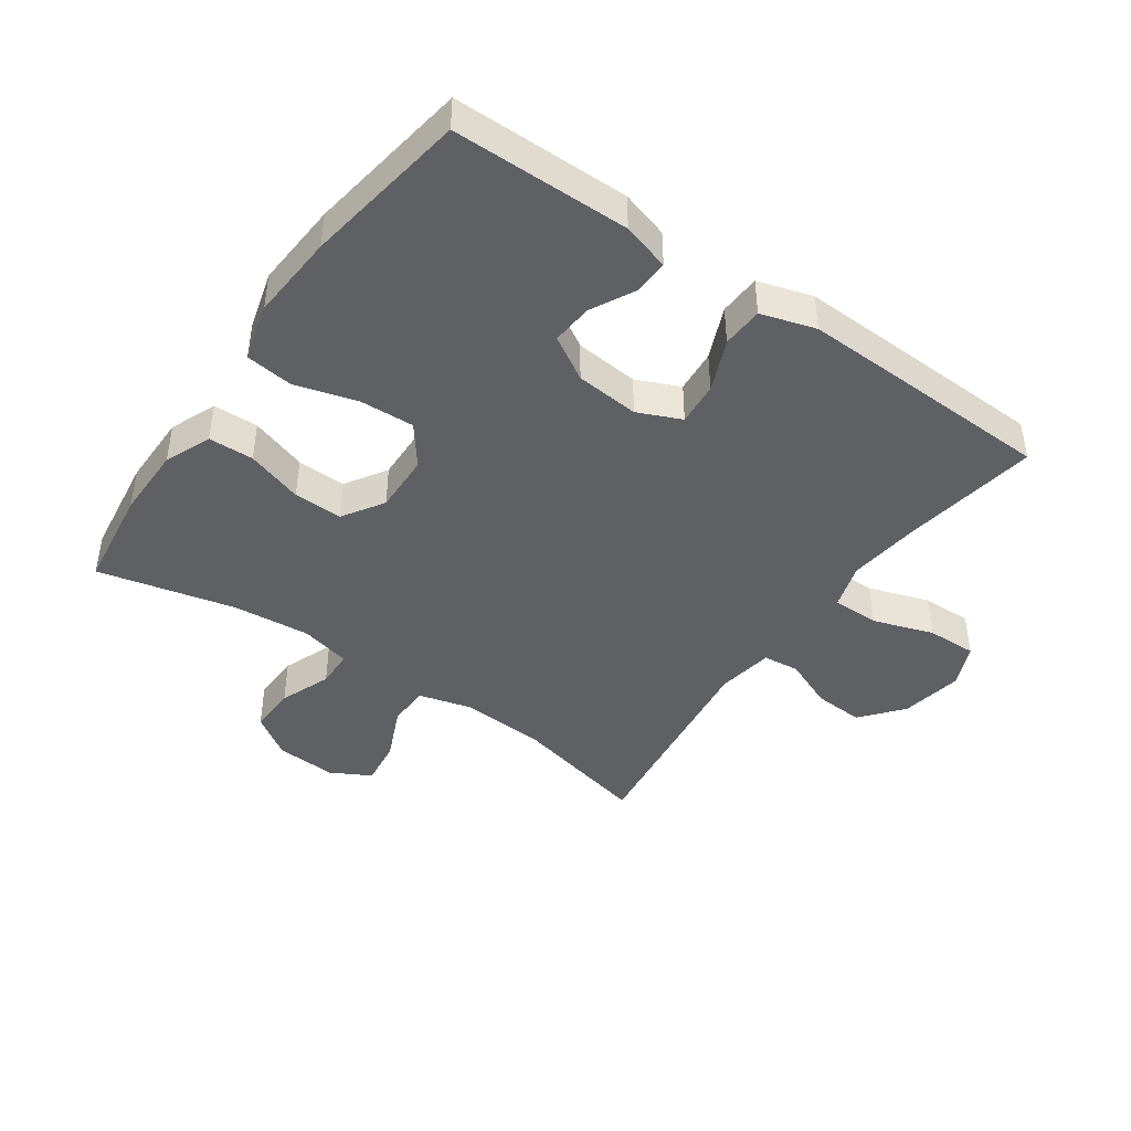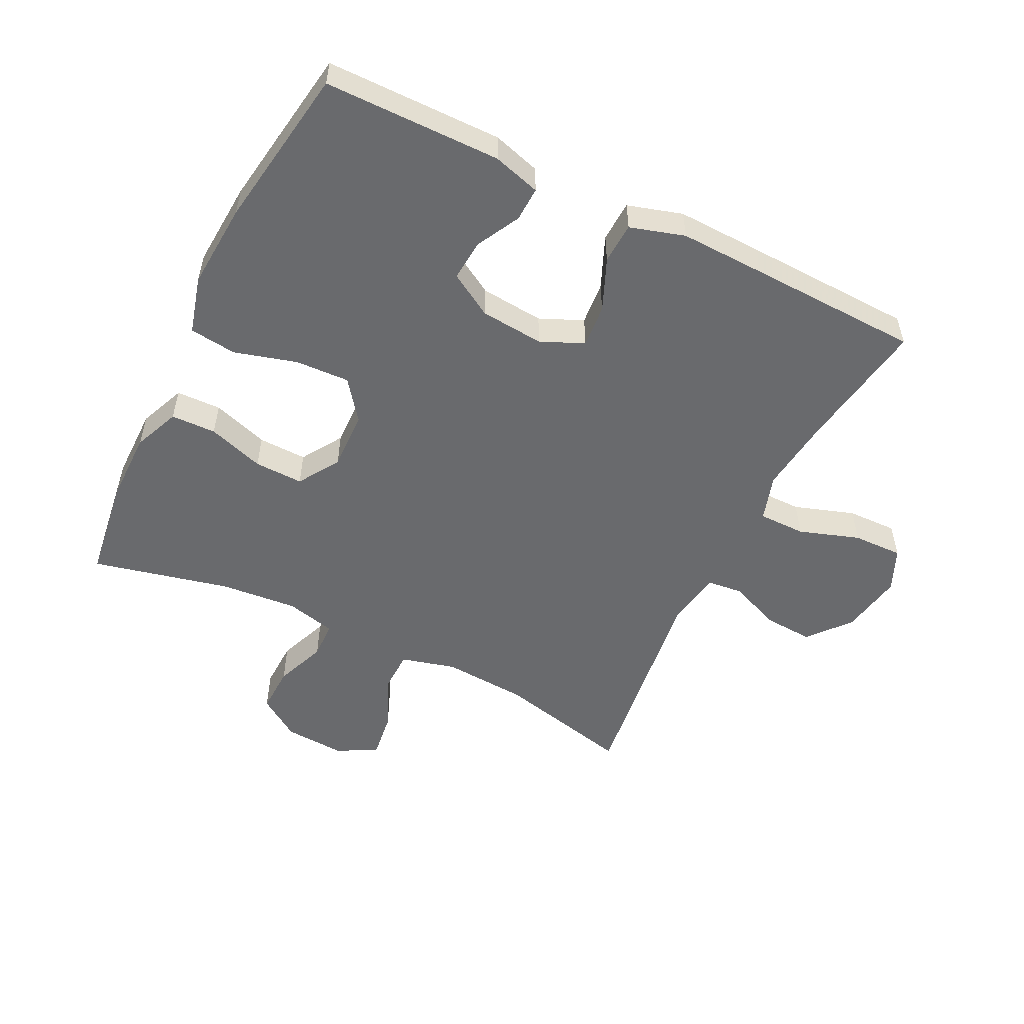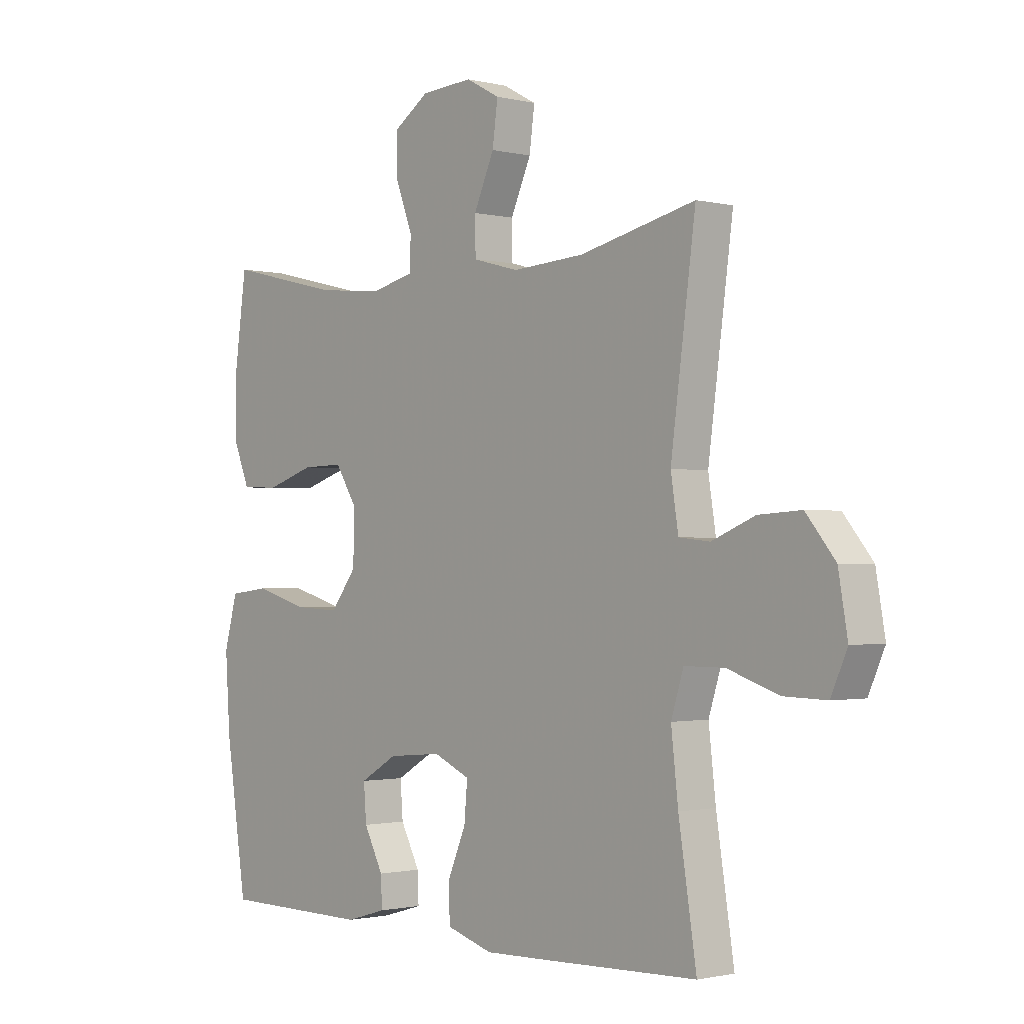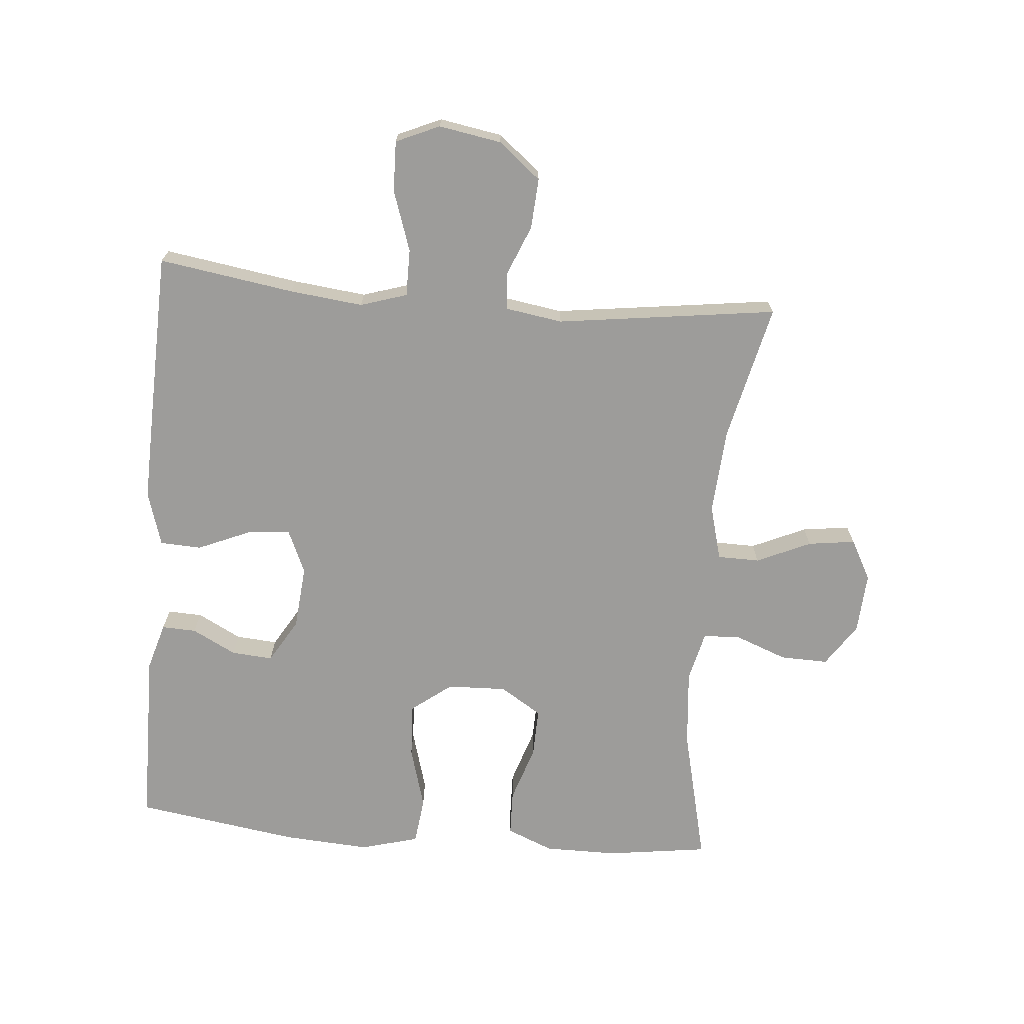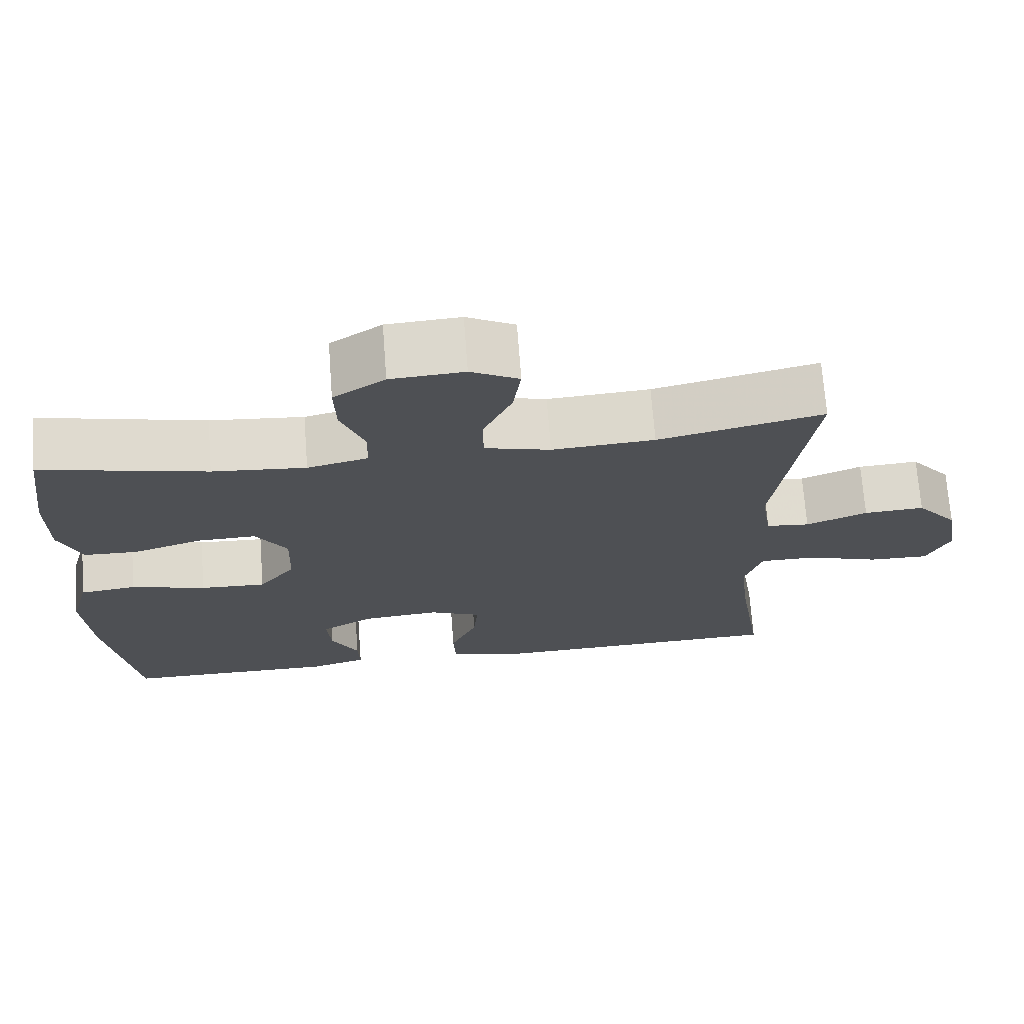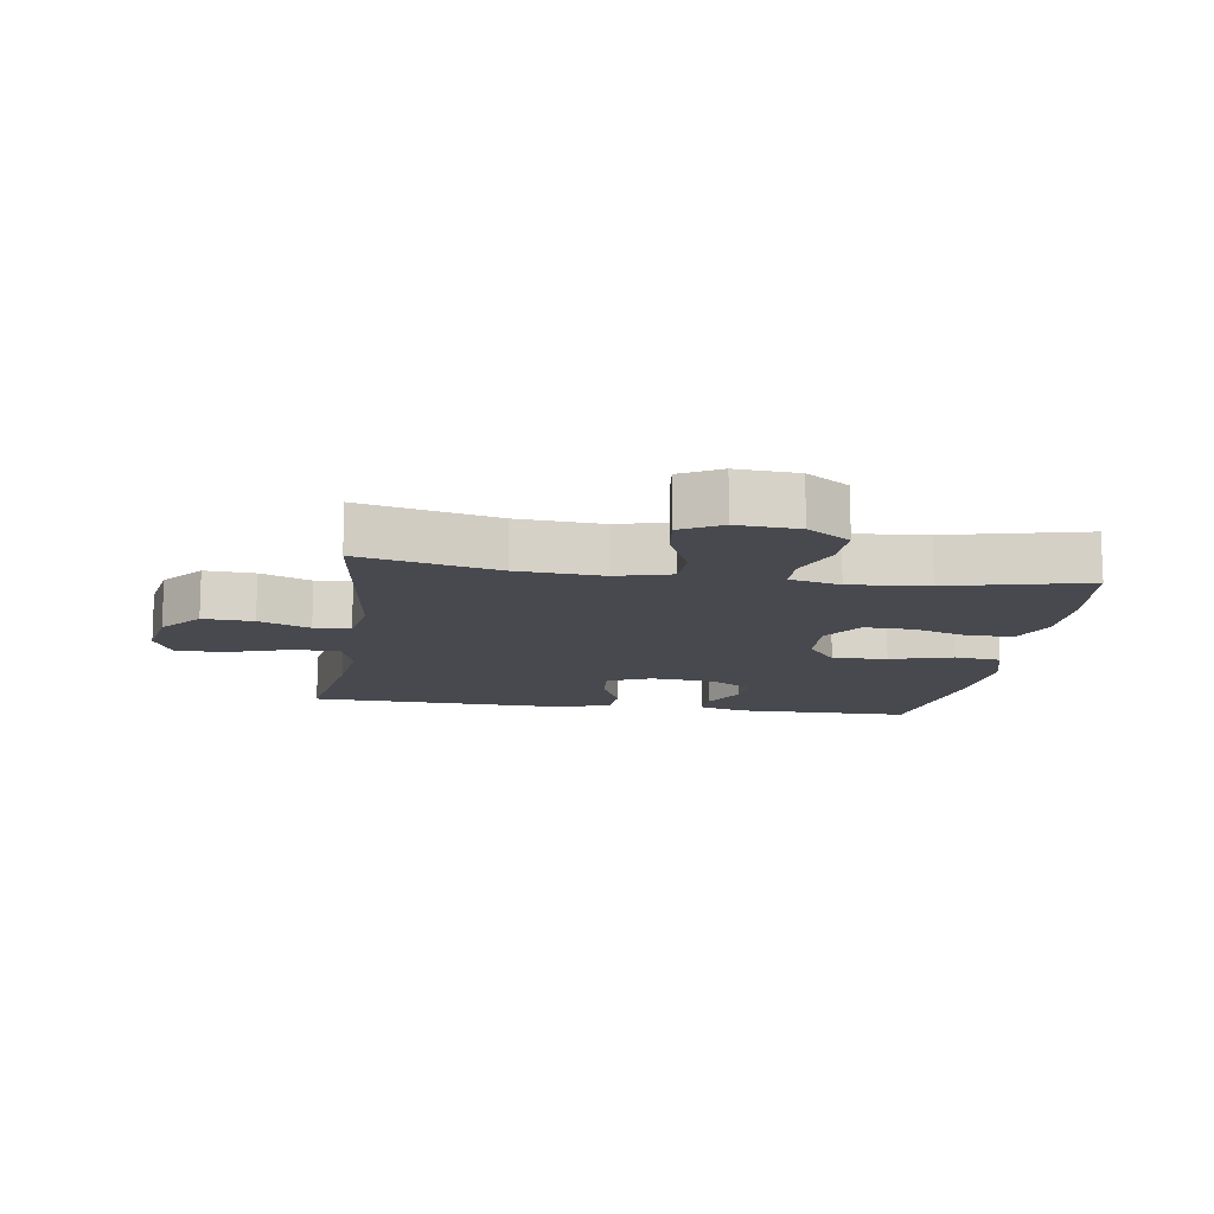
<metadata>
{"format":"obj","ext":"obj","renderer":"f3d","projection":"perspective","resolution":1024,"background":"white","views":[{"elev":-43.4,"azim":144.9,"up":"+Y"},{"elev":-53.0,"azim":153.6,"up":"+Y"},{"elev":-1.2,"azim":-131.5,"up":"+Z"},{"elev":-70.1,"azim":-94.9,"up":"+Y"},{"elev":71.0,"azim":175.7,"up":"+Z"},{"elev":-12.7,"azim":-8.6,"up":"+Y"}]}
</metadata>
<code>
v 0.5 0.07 -0.5
v 0.222 0.07 -0.502
v 0.147 0.07 -0.48
v 0.149 0.07 -0.426
v 0.185 0.07 -0.357
v 0.19 0.07 -0.292
v 0.121 0.07 -0.251
v 0.021 0.07 -0.242
v -0.047 0.07 -0.272
v -0.041 0.07 -0.34
v -0.006 0.07 -0.422
v -0.009 0.07 -0.487
v -0.095 0.07 -0.513
v -0.229 0.07 -0.509
v -0.5 0.07 -0.5
v -0.467 0.07 -0.288
v -0.454 0.07 -0.173
v -0.477 0.07 -0.1
v -0.551 0.07 -0.1
v -0.646 0.07 -0.132
v -0.725 0.07 -0.134
v -0.755 0.07 -0.066
v -0.738 0.07 0.032
v -0.684 0.07 0.098
v -0.605 0.07 0.093
v -0.525 0.07 0.06
v -0.468 0.07 0.066
v -0.454 0.07 0.155
v -0.5 0.07 0.5
v -0.285 0.07 0.45
v -0.151 0.07 0.441
v -0.065 0.07 0.464
v -0.064 0.07 0.53
v -0.102 0.07 0.615
v -0.112 0.07 0.689
v -0.049 0.07 0.723
v 0.047 0.07 0.717
v 0.114 0.07 0.672
v 0.112 0.07 0.597
v 0.081 0.07 0.516
v 0.083 0.07 0.457
v 0.162 0.07 0.438
v 0.284 0.07 0.449
v 0.5 0.07 0.5
v 0.522 0.07 0.34
v 0.522 0.07 0.226
v 0.492 0.07 0.153
v 0.421 0.07 0.151
v 0.332 0.07 0.18
v 0.255 0.07 0.182
v 0.214 0.07 0.117
v 0.217 0.07 0.024
v 0.265 0.07 -0.039
v 0.351 0.07 -0.035
v 0.449 0.07 -0.007
v 0.523 0.07 -0.016
v 0.548 0.07 -0.107
v 0.539 0.07 -0.243
v 0.5 0 -0.5
v 0.222 0 -0.502
v 0.147 0 -0.48
v 0.149 0 -0.426
v 0.185 0 -0.357
v 0.19 0 -0.292
v 0.121 0 -0.251
v 0.021 0 -0.242
v -0.047 0 -0.272
v -0.041 0 -0.34
v -0.006 0 -0.422
v -0.009 0 -0.487
v -0.095 0 -0.513
v -0.229 0 -0.509
v -0.5 0 -0.5
v -0.467 0 -0.288
v -0.454 0 -0.173
v -0.477 0 -0.1
v -0.551 0 -0.1
v -0.646 0 -0.132
v -0.725 0 -0.134
v -0.755 0 -0.066
v -0.738 0 0.032
v -0.684 0 0.098
v -0.605 0 0.093
v -0.525 0 0.06
v -0.468 0 0.066
v -0.454 0 0.155
v -0.5 0 0.5
v -0.285 0 0.45
v -0.151 0 0.441
v -0.065 0 0.464
v -0.064 0 0.53
v -0.102 0 0.615
v -0.112 0 0.689
v -0.049 0 0.723
v 0.047 0 0.717
v 0.114 0 0.672
v 0.112 0 0.597
v 0.081 0 0.516
v 0.083 0 0.457
v 0.162 0 0.438
v 0.284 0 0.449
v 0.5 0 0.5
v 0.522 0 0.34
v 0.522 0 0.226
v 0.492 0 0.153
v 0.421 0 0.151
v 0.332 0 0.18
v 0.255 0 0.182
v 0.214 0 0.117
v 0.217 0 0.024
v 0.265 0 -0.039
v 0.351 0 -0.035
v 0.449 0 -0.007
v 0.523 0 -0.016
v 0.548 0 -0.107
v 0.539 0 -0.243
f 1 2 3
f 58 1 3
f 57 58 3
f 56 57 3
f 55 56 3
f 54 55 3
f 47 48 49
f 46 47 49
f 45 46 49
f 44 45 49
f 43 44 49
f 42 43 49 50
f 41 42 50 51
f 38 39 40
f 37 38 40
f 36 37 40
f 35 36 40
f 34 35 40
f 33 34 40
f 32 33 40 41
f 41 51 52
f 32 41 52
f 31 32 52
f 28 29 30
f 31 52 53
f 30 31 53
f 28 30 53
f 27 28 53
f 24 25 26
f 23 24 26
f 22 23 26
f 21 22 26
f 20 21 26
f 19 20 26
f 14 15 16
f 13 14 16
f 12 13 16
f 11 12 16
f 10 11 16
f 9 10 16 17
f 8 9 17 18
f 3 4 5
f 54 3 5
f 53 54 5 6
f 26 27 53
f 19 26 53
f 18 19 53
f 7 8 18 53
f 6 7 53
f 61 60 59
f 61 59 116
f 61 116 115
f 61 115 114
f 61 114 113
f 61 113 112
f 107 106 105
f 107 105 104
f 107 104 103
f 107 103 102
f 107 102 101
f 108 107 101 100
f 109 108 100 99
f 98 97 96
f 98 96 95
f 98 95 94
f 98 94 93
f 98 93 92
f 98 92 91
f 99 98 91 90
f 110 109 99
f 110 99 90
f 110 90 89
f 88 87 86
f 111 110 89
f 111 89 88
f 111 88 86
f 111 86 85
f 84 83 82
f 84 82 81
f 84 81 80
f 84 80 79
f 84 79 78
f 84 78 77
f 74 73 72
f 74 72 71
f 74 71 70
f 74 70 69
f 74 69 68
f 75 74 68 67
f 76 75 67 66
f 63 62 61
f 63 61 112
f 64 63 112 111
f 111 85 84
f 111 84 77
f 111 77 76
f 111 76 66 65
f 111 65 64
f 1 59 60 2
f 2 60 61 3
f 3 61 62 4
f 4 62 63 5
f 5 63 64 6
f 6 64 65 7
f 7 65 66 8
f 8 66 67 9
f 9 67 68 10
f 10 68 69 11
f 11 69 70 12
f 12 70 71 13
f 13 71 72 14
f 14 72 73 15
f 15 73 74 16
f 16 74 75 17
f 17 75 76 18
f 18 76 77 19
f 19 77 78 20
f 20 78 79 21
f 21 79 80 22
f 22 80 81 23
f 23 81 82 24
f 24 82 83 25
f 25 83 84 26
f 26 84 85 27
f 27 85 86 28
f 28 86 87 29
f 29 87 88 30
f 30 88 89 31
f 31 89 90 32
f 32 90 91 33
f 33 91 92 34
f 34 92 93 35
f 35 93 94 36
f 36 94 95 37
f 37 95 96 38
f 38 96 97 39
f 39 97 98 40
f 40 98 99 41
f 41 99 100 42
f 42 100 101 43
f 43 101 102 44
f 44 102 103 45
f 45 103 104 46
f 46 104 105 47
f 47 105 106 48
f 48 106 107 49
f 49 107 108 50
f 50 108 109 51
f 51 109 110 52
f 52 110 111 53
f 53 111 112 54
f 54 112 113 55
f 55 113 114 56
f 56 114 115 57
f 57 115 116 58
f 58 116 59 1

</code>
